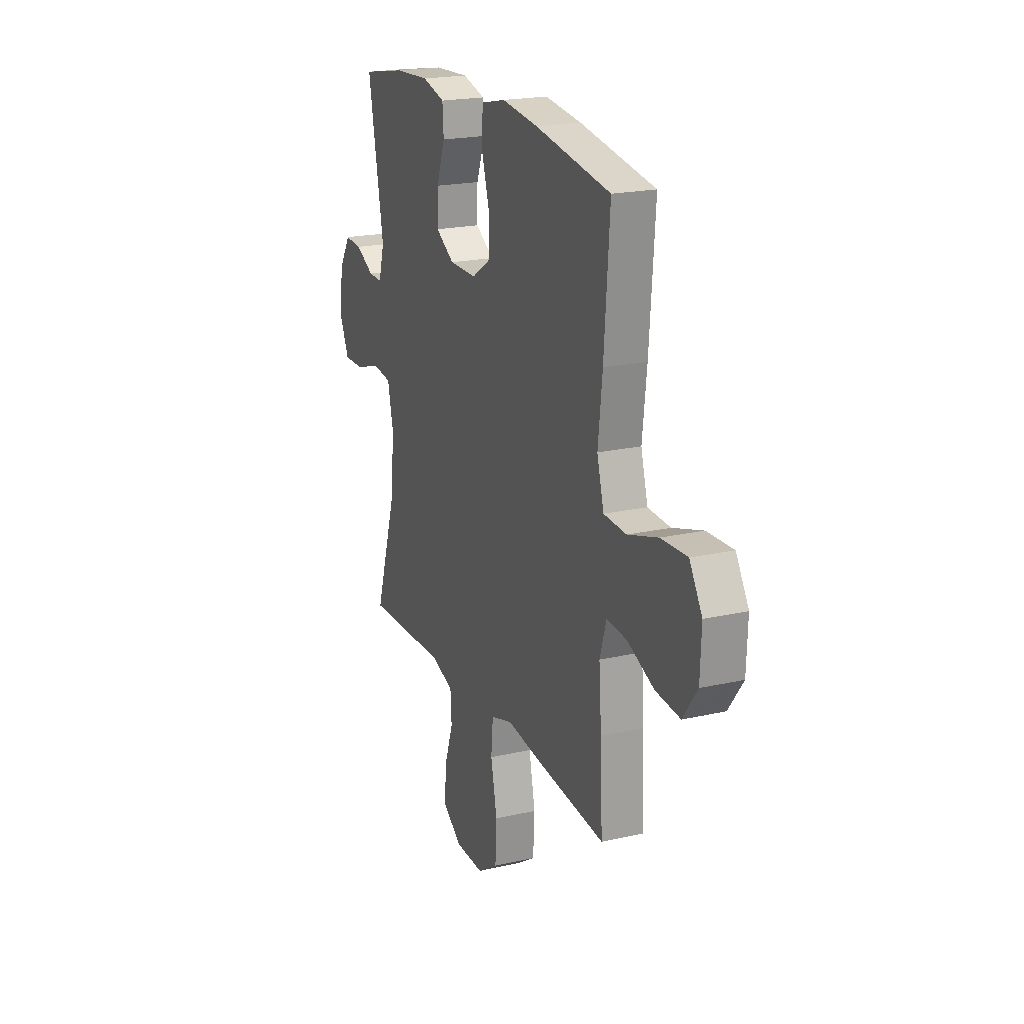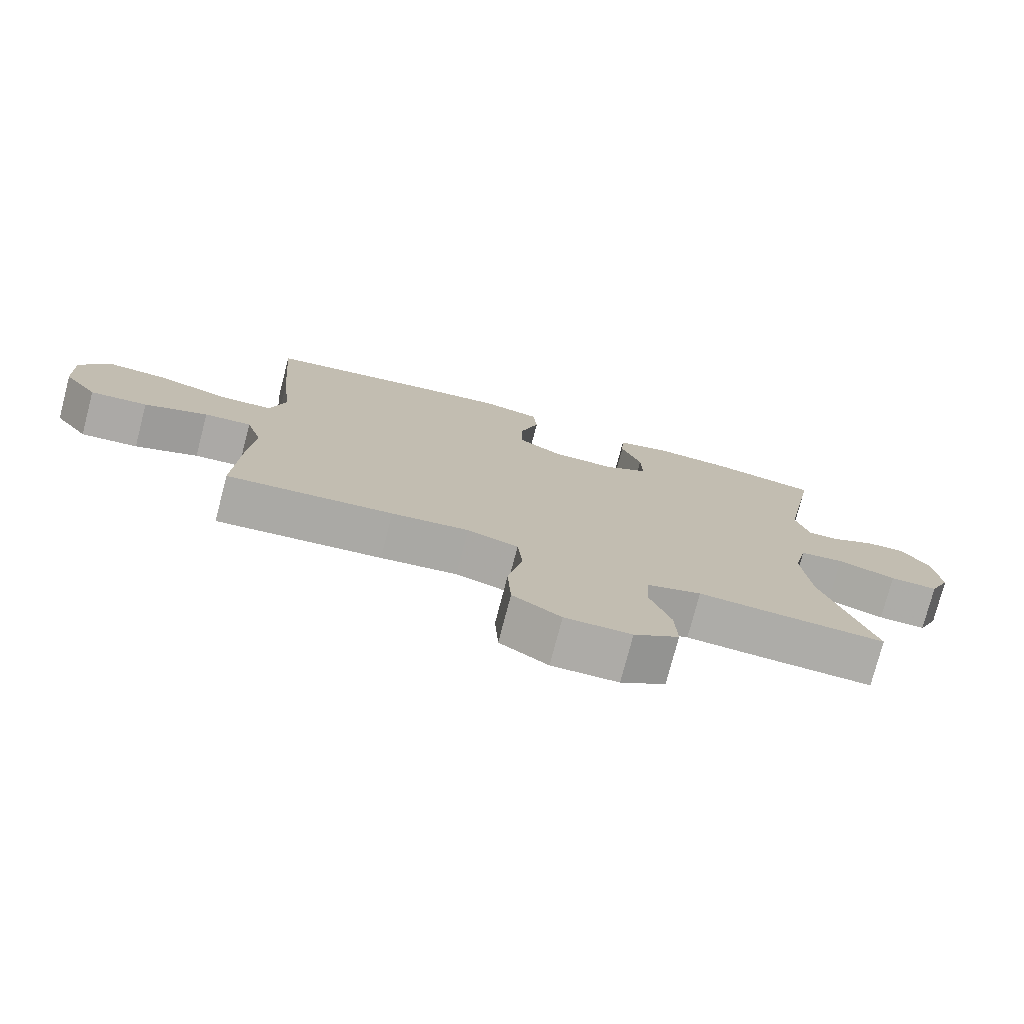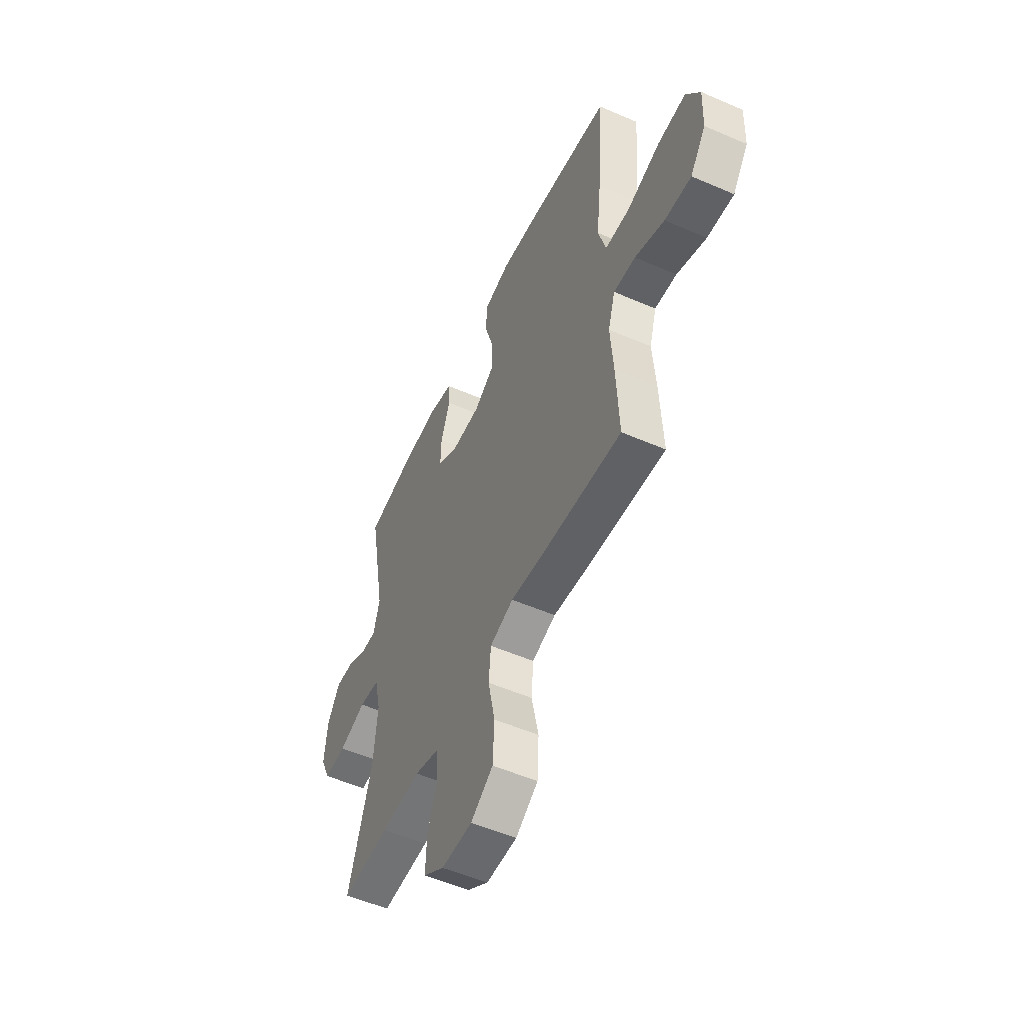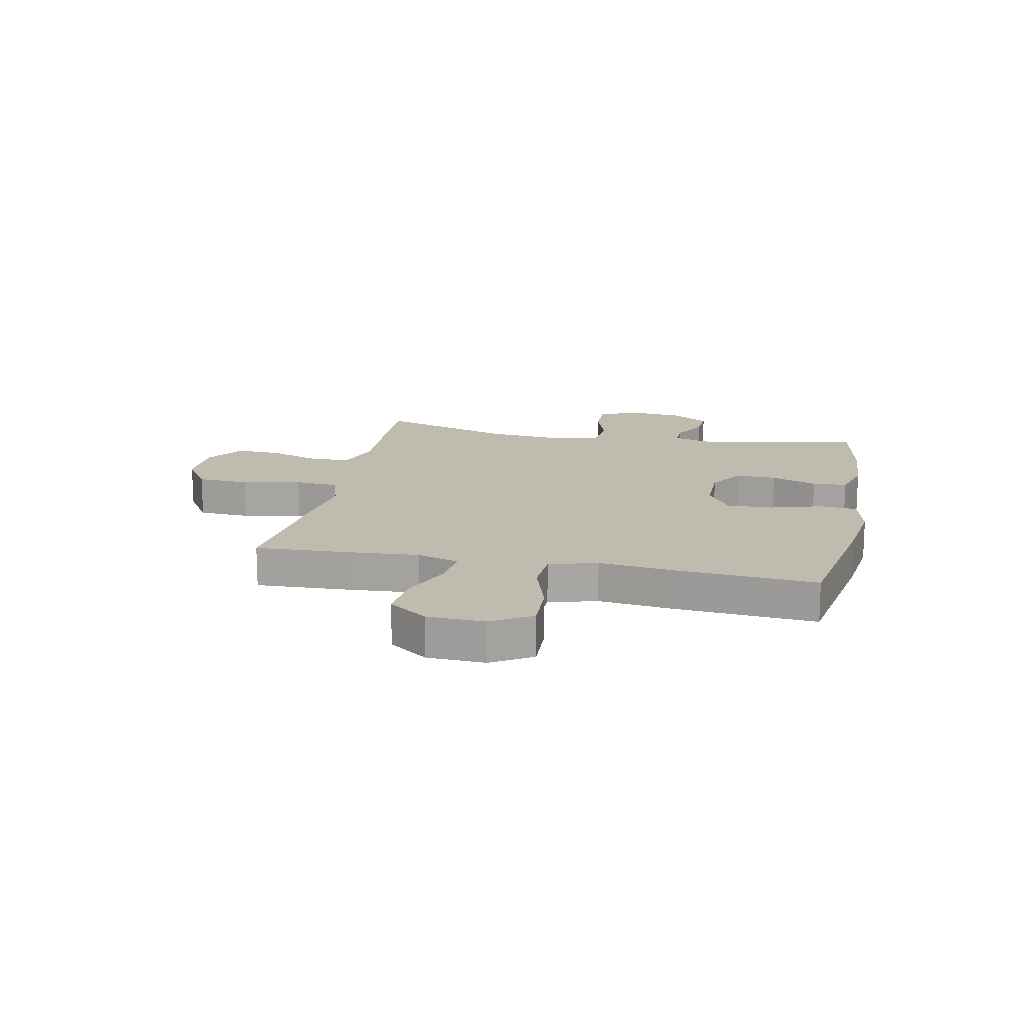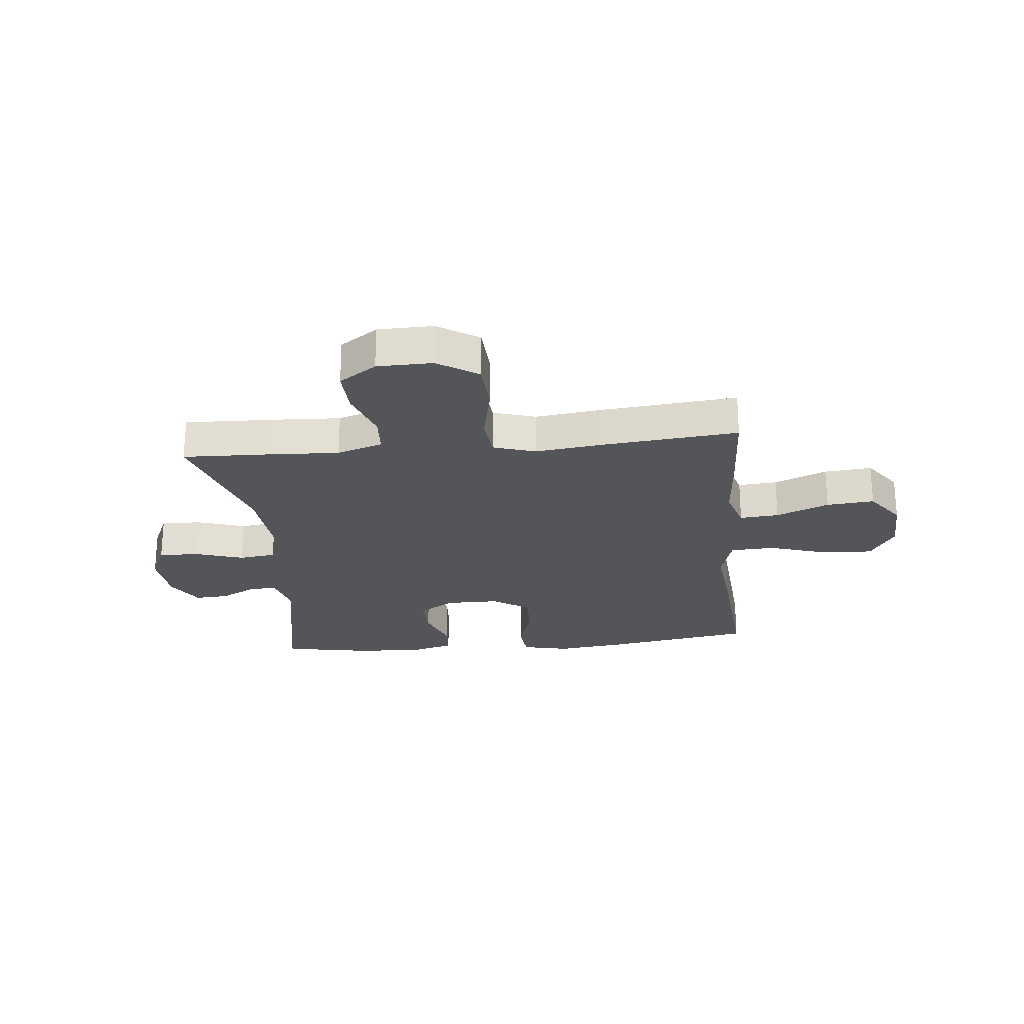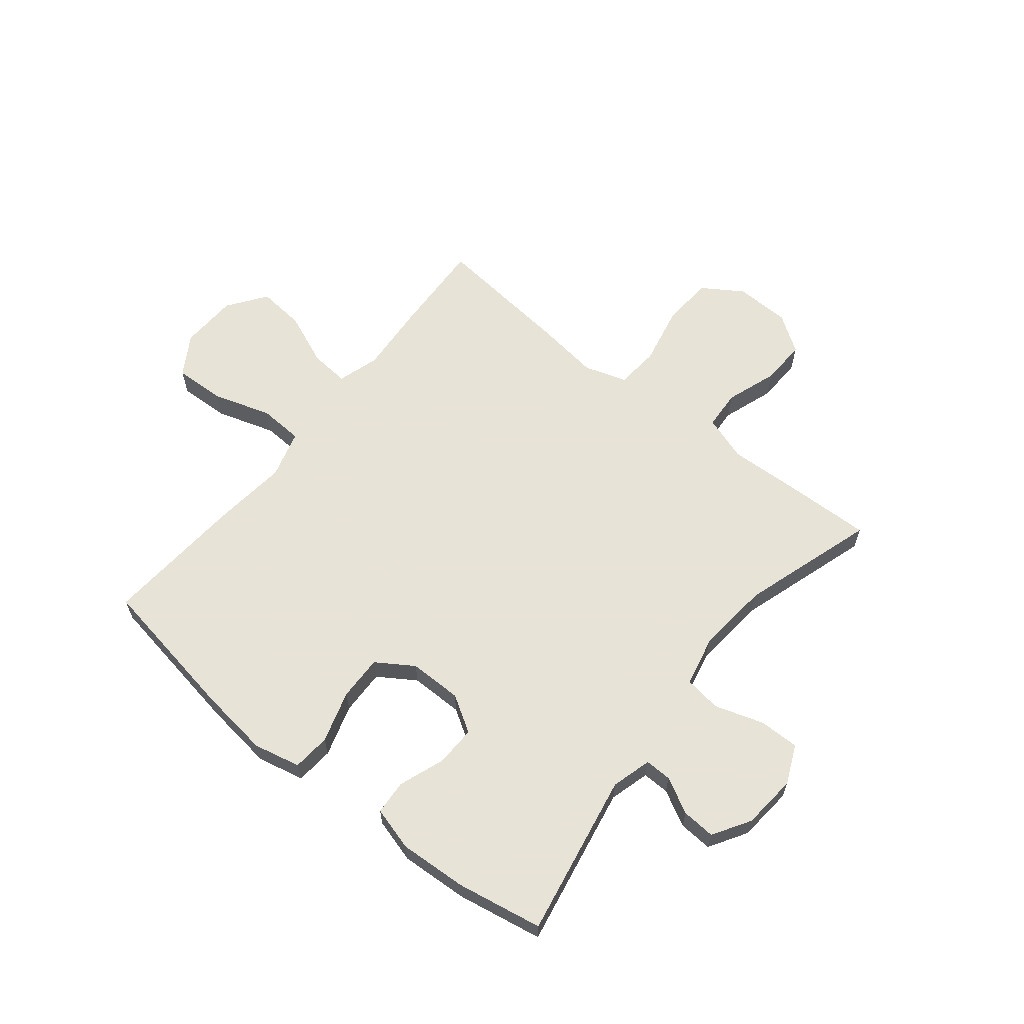
<metadata>
{"format":"obj","ext":"obj","renderer":"f3d","projection":"perspective","resolution":1024,"background":"white","views":[{"elev":20.6,"azim":-112.5,"up":"+Z"},{"elev":-76.5,"azim":-14.6,"up":"+Z"},{"elev":-53.8,"azim":-114.8,"up":"+Z"},{"elev":16.0,"azim":-78.4,"up":"+Y"},{"elev":-24.3,"azim":-174.4,"up":"+Y"},{"elev":62.6,"azim":38.8,"up":"+Y"}]}
</metadata>
<code>
v -0.5 0.07 -0.5
v -0.492 0.07 -0.326
v -0.483 0.07 -0.205
v -0.506 0.07 -0.13
v -0.576 0.07 -0.136
v -0.67 0.07 -0.175
v -0.755 0.07 -0.183
v -0.805 0.07 -0.114
v -0.809 0.07 -0.011
v -0.765 0.07 0.061
v -0.674 0.07 0.057
v -0.569 0.07 0.024
v -0.49 0.07 0.028
v -0.466 0.07 0.114
v -0.481 0.07 0.246
v -0.5 0.07 0.5
v -0.239 0.07 0.544
v -0.112 0.07 0.56
v -0.028 0.07 0.541
v -0.022 0.07 0.473
v -0.05 0.07 0.38
v -0.052 0.07 0.299
v 0.014 0.07 0.256
v 0.109 0.07 0.256
v 0.174 0.07 0.296
v 0.172 0.07 0.369
v 0.142 0.07 0.451
v 0.146 0.07 0.513
v 0.225 0.07 0.535
v 0.346 0.07 0.528
v 0.5 0.07 0.5
v 0.446 0.07 0.208
v 0.466 0.07 0.136
v 0.514 0.07 0.137
v 0.578 0.07 0.171
v 0.638 0.07 0.175
v 0.679 0.07 0.108
v 0.688 0.07 0.01
v 0.657 0.07 -0.059
v 0.585 0.07 -0.058
v 0.498 0.07 -0.03
v 0.432 0.07 -0.039
v 0.412 0.07 -0.128
v 0.424 0.07 -0.26
v 0.5 0.07 -0.5
v 0.345 0.07 -0.495
v 0.218 0.07 -0.489
v 0.136 0.07 -0.516
v 0.132 0.07 -0.586
v 0.164 0.07 -0.678
v 0.167 0.07 -0.759
v 0.1 0.07 -0.805
v 0.001 0.07 -0.807
v -0.071 0.07 -0.76
v -0.076 0.07 -0.667
v -0.054 0.07 -0.562
v -0.061 0.07 -0.484
v -0.137 0.07 -0.46
v -0.252 0.07 -0.475
v -0.5 0 -0.5
v -0.492 0 -0.326
v -0.483 0 -0.205
v -0.506 0 -0.13
v -0.576 0 -0.136
v -0.67 0 -0.175
v -0.755 0 -0.183
v -0.805 0 -0.114
v -0.809 0 -0.011
v -0.765 0 0.061
v -0.674 0 0.057
v -0.569 0 0.024
v -0.49 0 0.028
v -0.466 0 0.114
v -0.481 0 0.246
v -0.5 0 0.5
v -0.239 0 0.544
v -0.112 0 0.56
v -0.028 0 0.541
v -0.022 0 0.473
v -0.05 0 0.38
v -0.052 0 0.299
v 0.014 0 0.256
v 0.109 0 0.256
v 0.174 0 0.296
v 0.172 0 0.369
v 0.142 0 0.451
v 0.146 0 0.513
v 0.225 0 0.535
v 0.346 0 0.528
v 0.5 0 0.5
v 0.446 0 0.208
v 0.466 0 0.136
v 0.514 0 0.137
v 0.578 0 0.171
v 0.638 0 0.175
v 0.679 0 0.108
v 0.688 0 0.01
v 0.657 0 -0.059
v 0.585 0 -0.058
v 0.498 0 -0.03
v 0.432 0 -0.039
v 0.412 0 -0.128
v 0.424 0 -0.26
v 0.5 0 -0.5
v 0.345 0 -0.495
v 0.218 0 -0.489
v 0.136 0 -0.516
v 0.132 0 -0.586
v 0.164 0 -0.678
v 0.167 0 -0.759
v 0.1 0 -0.805
v 0.001 0 -0.807
v -0.071 0 -0.76
v -0.076 0 -0.667
v -0.054 0 -0.562
v -0.061 0 -0.484
v -0.137 0 -0.46
v -0.252 0 -0.475
f 58 59 1 2
f 57 58 2 3
f 53 54 55 56
f 53 56 57
f 52 53 57
f 49 50 51 52
f 48 49 52 57
f 47 48 57 3
f 44 45 46 47
f 43 44 47 3
f 38 39 40 41
f 38 41 42
f 37 38 42
f 34 35 36 37
f 33 34 37 42
f 32 33 42 43
f 30 31 32
f 26 27 28 29
f 25 26 29 30
f 18 19 20 21
f 18 21 22
f 17 18 22
f 14 15 16 17
f 13 14 17 22
f 9 10 11 12
f 9 12 13
f 8 9 13
f 5 6 7 8
f 4 5 8 13
f 25 30 32 43
f 24 25 43 3
f 23 24 3 4
f 4 13 22 23
f 61 60 118 117
f 62 61 117 116
f 115 114 113 112
f 116 115 112
f 116 112 111
f 111 110 109 108
f 116 111 108 107
f 62 116 107 106
f 106 105 104 103
f 62 106 103 102
f 100 99 98 97
f 101 100 97
f 101 97 96
f 96 95 94 93
f 101 96 93 92
f 102 101 92 91
f 91 90 89
f 88 87 86 85
f 89 88 85 84
f 80 79 78 77
f 81 80 77
f 81 77 76
f 76 75 74 73
f 81 76 73 72
f 71 70 69 68
f 72 71 68
f 72 68 67
f 67 66 65 64
f 72 67 64 63
f 102 91 89 84
f 62 102 84 83
f 63 62 83 82
f 82 81 72 63
f 1 60 61 2
f 2 61 62 3
f 3 62 63 4
f 4 63 64 5
f 5 64 65 6
f 6 65 66 7
f 7 66 67 8
f 8 67 68 9
f 9 68 69 10
f 10 69 70 11
f 11 70 71 12
f 12 71 72 13
f 13 72 73 14
f 14 73 74 15
f 15 74 75 16
f 16 75 76 17
f 17 76 77 18
f 18 77 78 19
f 19 78 79 20
f 20 79 80 21
f 21 80 81 22
f 22 81 82 23
f 23 82 83 24
f 24 83 84 25
f 25 84 85 26
f 26 85 86 27
f 27 86 87 28
f 28 87 88 29
f 29 88 89 30
f 30 89 90 31
f 31 90 91 32
f 32 91 92 33
f 33 92 93 34
f 34 93 94 35
f 35 94 95 36
f 36 95 96 37
f 37 96 97 38
f 38 97 98 39
f 39 98 99 40
f 40 99 100 41
f 41 100 101 42
f 42 101 102 43
f 43 102 103 44
f 44 103 104 45
f 45 104 105 46
f 46 105 106 47
f 47 106 107 48
f 48 107 108 49
f 49 108 109 50
f 50 109 110 51
f 51 110 111 52
f 52 111 112 53
f 53 112 113 54
f 54 113 114 55
f 55 114 115 56
f 56 115 116 57
f 57 116 117 58
f 58 117 118 59
f 59 118 60 1

</code>
